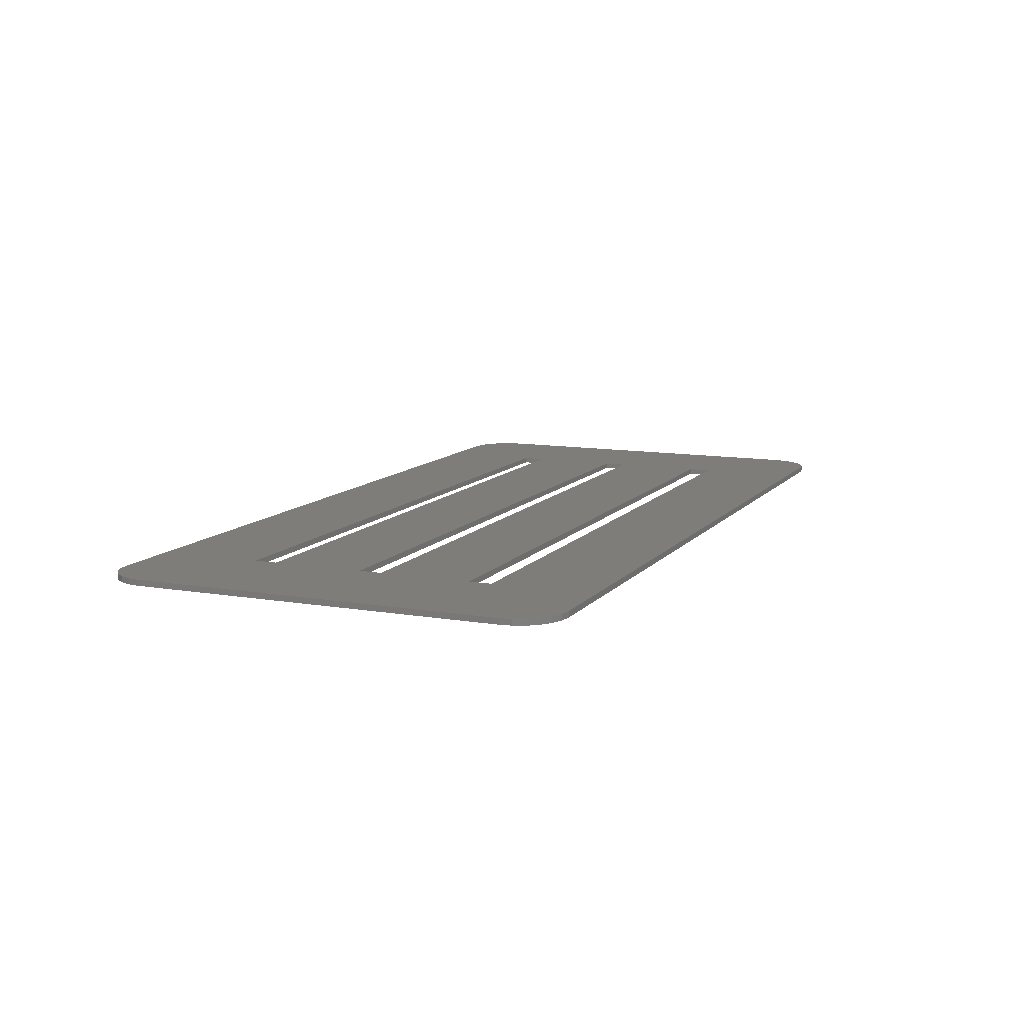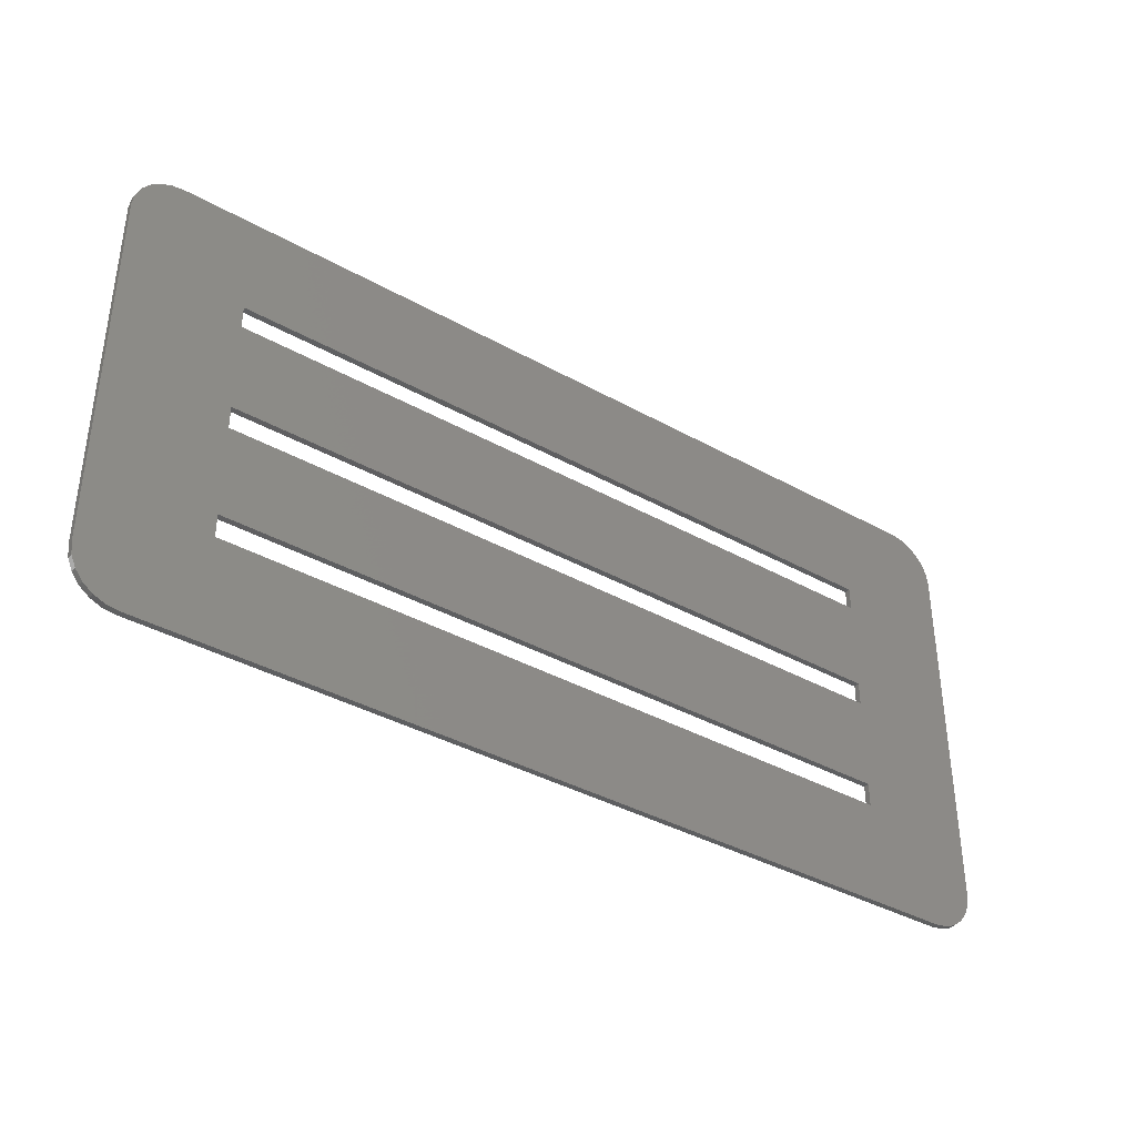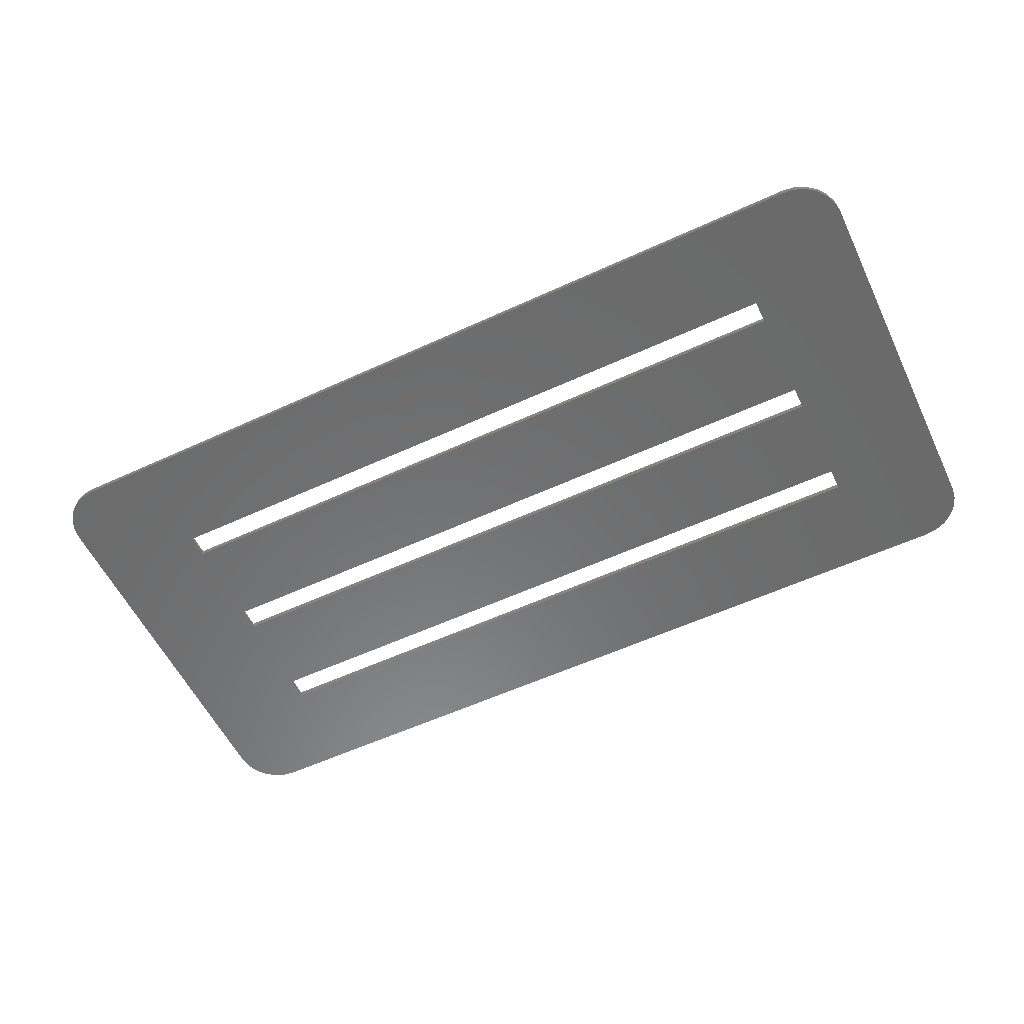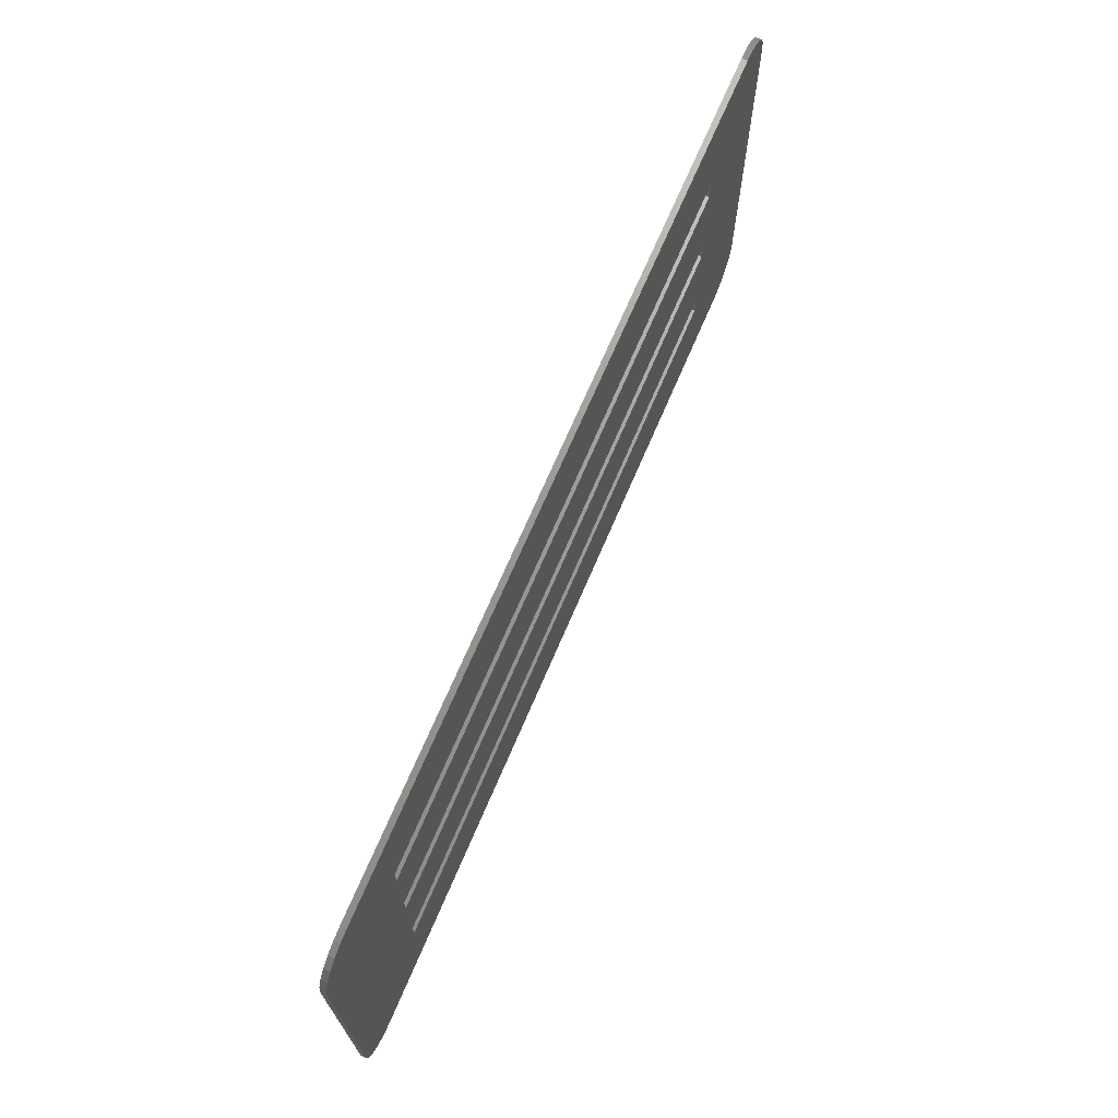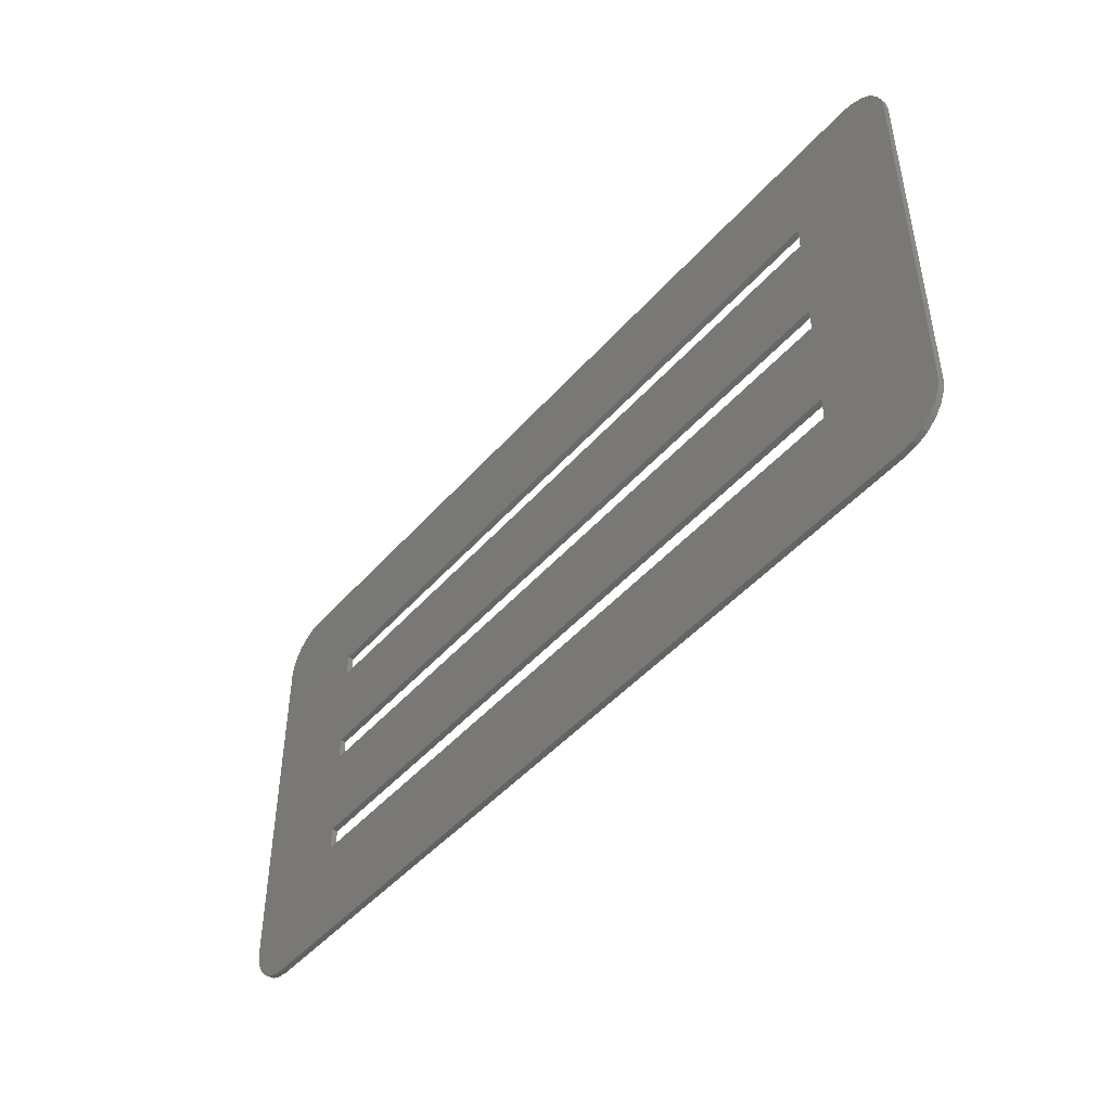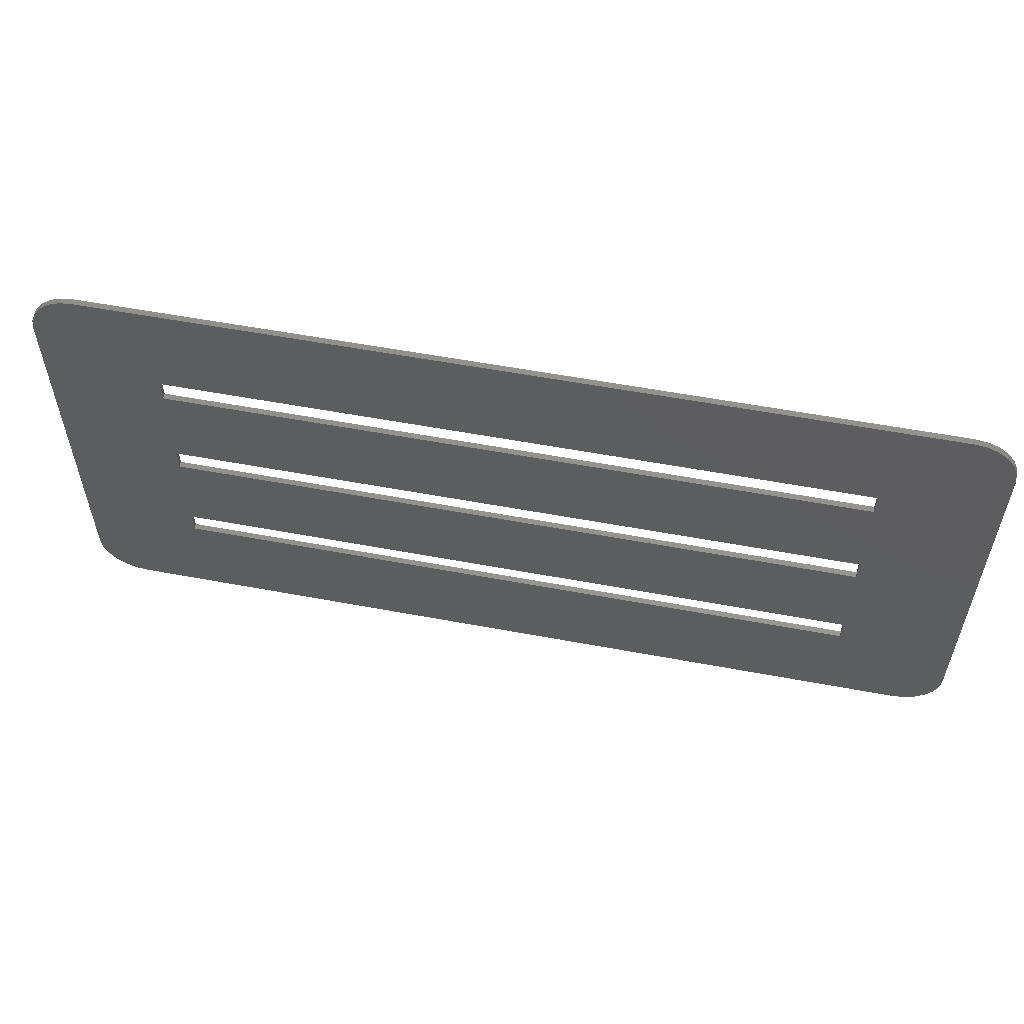
<metadata>
{"format":"stl","ext":"stl","renderer":"f3d","projection":"perspective","resolution":1024,"background":"white","views":[{"elev":10.9,"azim":113.1,"up":"+Z"},{"elev":-37.9,"azim":144.5,"up":"+Y"},{"elev":-57.1,"azim":25.6,"up":"+Z"},{"elev":69.7,"azim":113.1,"up":"+Y"},{"elev":-46.2,"azim":51.6,"up":"+Y"},{"elev":56.2,"azim":-168.9,"up":"+Y"}]}
</metadata>
<code>
# stl→obj: 88 verts, 184 faces
v 63.5 3.175 0
v 63.39 2.353 0.4
v 63.39 2.353 0
v 63.5 3.175 0.4
v 7.938 23.02 0.4
v 31.75 23.02 0
v 7.938 23.02 0
v 31.75 23.02 0.4
v 61.15 0.1082 0.4
v 60.33 0 0
v 61.15 0.1082 0
v 60.33 0 0.4
v 55.56 23.02 0
v 55.56 23.02 0.4
v 3.175 3.525e-16 0.4
v 2.353 0.1082 0
v 3.175 3.525e-16 0
v 2.353 0.1082 0.4
v 60.33 31.75 0.4
v 61.15 31.64 0
v 60.33 31.75 0
v 61.15 31.64 0.4
v 62.57 0.9299 0.4
v 61.91 0.4254 0
v 62.57 0.9299 0
v 61.91 0.4254 0.4
v 1.587 0.4254 0.4
v 0.9299 0.9299 0
v 1.587 0.4254 0
v 0.9299 0.9299 0.4
v 63.07 1.587 0
v 63.07 1.587 0.4
v 0.4254 30.16 0.4
v 0.1082 29.4 0
v 0.1082 29.4 0.4
v 0.4254 30.16 0
v 61.91 31.32 0.4
v 62.57 30.82 0
v 61.91 31.32 0
v 62.57 30.82 0.4
v 63.39 29.4 0
v 63.5 28.57 0.4
v 63.5 28.57 0
v 63.39 29.4 0.4
v 0 28.57 0.4
v 3.525e-16 3.175 0
v 3.525e-16 3.175 0.4
v 0 28.57 0
v 3.175 31.75 0.4
v 3.175 31.75 0
v 0.1082 2.353 0
v 0.1082 2.353 0.4
v 0.4254 1.587 0.4
v 0.4254 1.587 0
v 2.353 31.64 0.4
v 2.353 31.64 0
v 1.587 31.32 0.4
v 1.587 31.32 0
v 0.9299 30.82 0.4
v 0.9299 30.82 0
v 63.07 30.16 0
v 63.07 30.16 0.4
v 7.938 24.61 0
v 31.75 24.61 0
v 55.56 24.61 0
v 55.56 16.67 0
v 55.56 15.08 0
v 55.56 8.731 0
v 55.56 7.144 0
v 7.938 7.144 0
v 7.938 16.67 0
v 7.938 15.08 0
v 7.938 8.731 0
v 31.75 15.08 0
v 31.75 16.67 0
v 55.56 24.61 0.4
v 7.938 7.144 0.4
v 55.56 7.144 0.4
v 55.56 8.731 0.4
v 55.56 15.08 0.4
v 55.56 16.67 0.4
v 7.938 24.61 0.4
v 7.938 8.731 0.4
v 7.938 15.08 0.4
v 7.938 16.67 0.4
v 31.75 24.61 0.4
v 31.75 16.67 0.4
v 31.75 15.08 0.4
f 1 2 3
f 2 1 4
f 5 6 7
f 6 5 8
f 9 10 11
f 10 9 12
f 8 13 6
f 13 8 14
f 15 16 17
f 16 15 18
f 19 20 21
f 20 19 22
f 23 24 25
f 24 23 26
f 27 28 29
f 28 27 30
f 31 23 25
f 23 31 32
f 33 34 35
f 34 33 36
f 3 32 31
f 32 3 2
f 37 38 39
f 38 37 40
f 41 42 43
f 42 41 44
f 22 39 20
f 39 22 37
f 45 46 47
f 46 45 48
f 49 21 50
f 21 49 19
f 47 51 52
f 51 47 46
f 53 28 30
f 28 53 54
f 35 48 45
f 48 35 34
f 55 50 56
f 50 55 49
f 57 56 58
f 56 57 55
f 59 58 60
f 58 59 57
f 26 11 24
f 11 26 9
f 18 29 16
f 29 18 27
f 61 44 41
f 44 61 62
f 38 62 61
f 62 38 40
f 12 17 10
f 17 12 15
f 59 36 33
f 36 59 60
f 34 46 48
f 46 34 51
f 51 34 54
f 54 34 36
f 54 36 28
f 28 36 60
f 28 60 29
f 29 60 58
f 29 58 16
f 16 58 56
f 16 56 17
f 17 56 50
f 17 50 63
f 63 50 21
f 63 21 64
f 64 21 65
f 65 21 13
f 13 21 66
f 66 21 67
f 67 21 68
f 68 21 69
f 17 70 10
f 70 17 63
f 70 63 7
f 70 7 71
f 70 71 72
f 70 72 73
f 10 70 69
f 10 69 21
f 10 21 20
f 10 20 11
f 11 20 39
f 11 39 24
f 24 39 38
f 24 38 25
f 25 38 61
f 25 61 31
f 31 61 41
f 31 41 3
f 3 41 43
f 3 43 1
f 74 73 72
f 73 74 68
f 68 74 67
f 6 71 7
f 71 6 75
f 75 6 13
f 75 13 66
f 76 13 14
f 13 76 65
f 43 4 1
f 4 43 42
f 47 35 45
f 35 47 52
f 35 52 53
f 35 53 33
f 33 53 30
f 33 30 59
f 59 30 27
f 59 27 57
f 57 27 18
f 57 18 55
f 55 18 15
f 55 15 49
f 49 15 77
f 77 15 12
f 77 12 78
f 78 12 79
f 79 12 80
f 80 12 81
f 81 12 14
f 14 12 76
f 49 82 19
f 82 49 77
f 82 77 83
f 82 83 84
f 82 84 85
f 82 85 5
f 19 82 86
f 19 86 76
f 19 76 12
f 19 12 9
f 19 9 22
f 22 9 26
f 22 26 37
f 37 26 23
f 37 23 40
f 40 23 32
f 40 32 62
f 62 32 2
f 62 2 44
f 44 2 4
f 44 4 42
f 87 5 85
f 5 87 8
f 8 87 81
f 8 81 14
f 79 84 83
f 84 79 88
f 88 79 80
f 63 5 7
f 5 63 82
f 52 54 53
f 54 52 51
f 76 64 65
f 64 76 86
f 86 63 64
f 63 86 82
f 79 69 78
f 69 79 68
f 79 73 68
f 73 79 83
f 88 67 74
f 67 88 80
f 81 67 80
f 67 81 66
f 81 75 66
f 75 81 87
f 87 71 75
f 71 87 85
f 73 77 70
f 77 73 83
f 77 69 70
f 69 77 78
f 71 84 72
f 84 71 85
f 84 74 72
f 74 84 88

</code>
